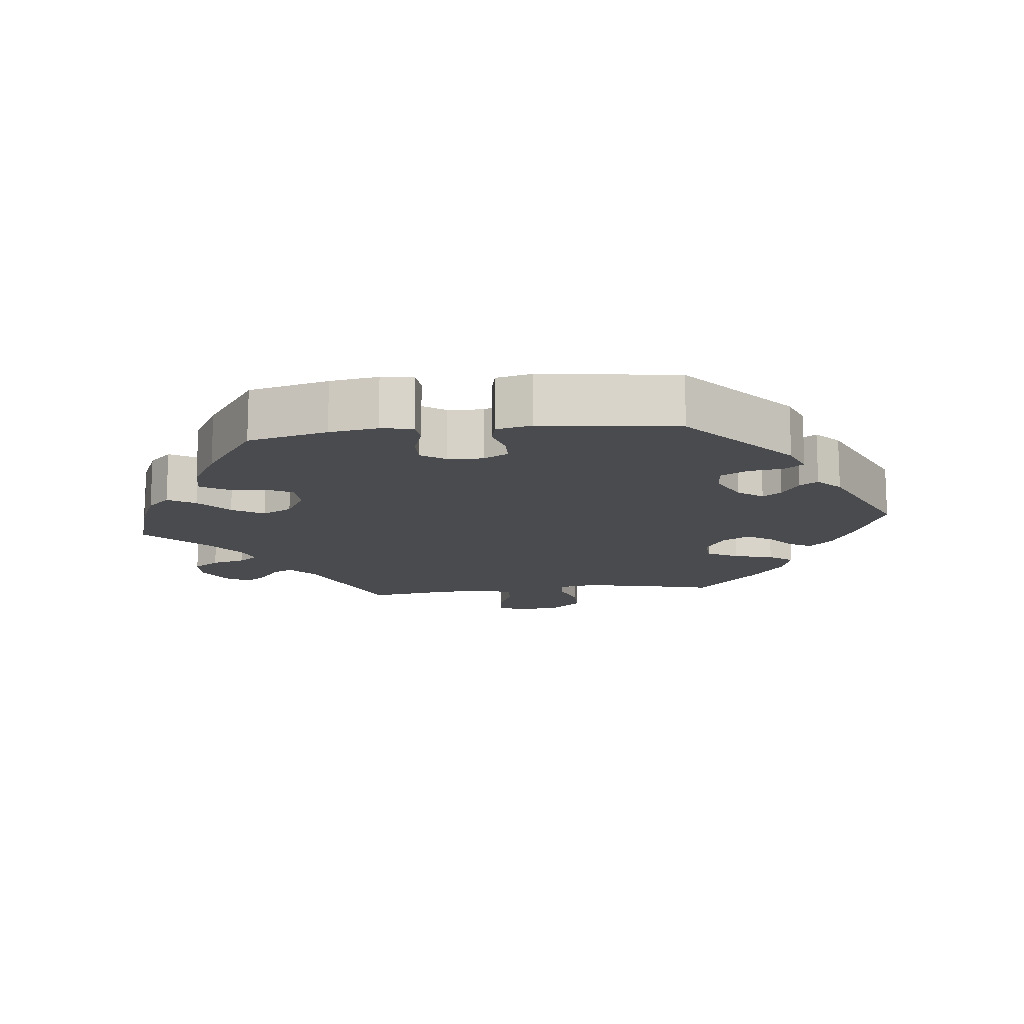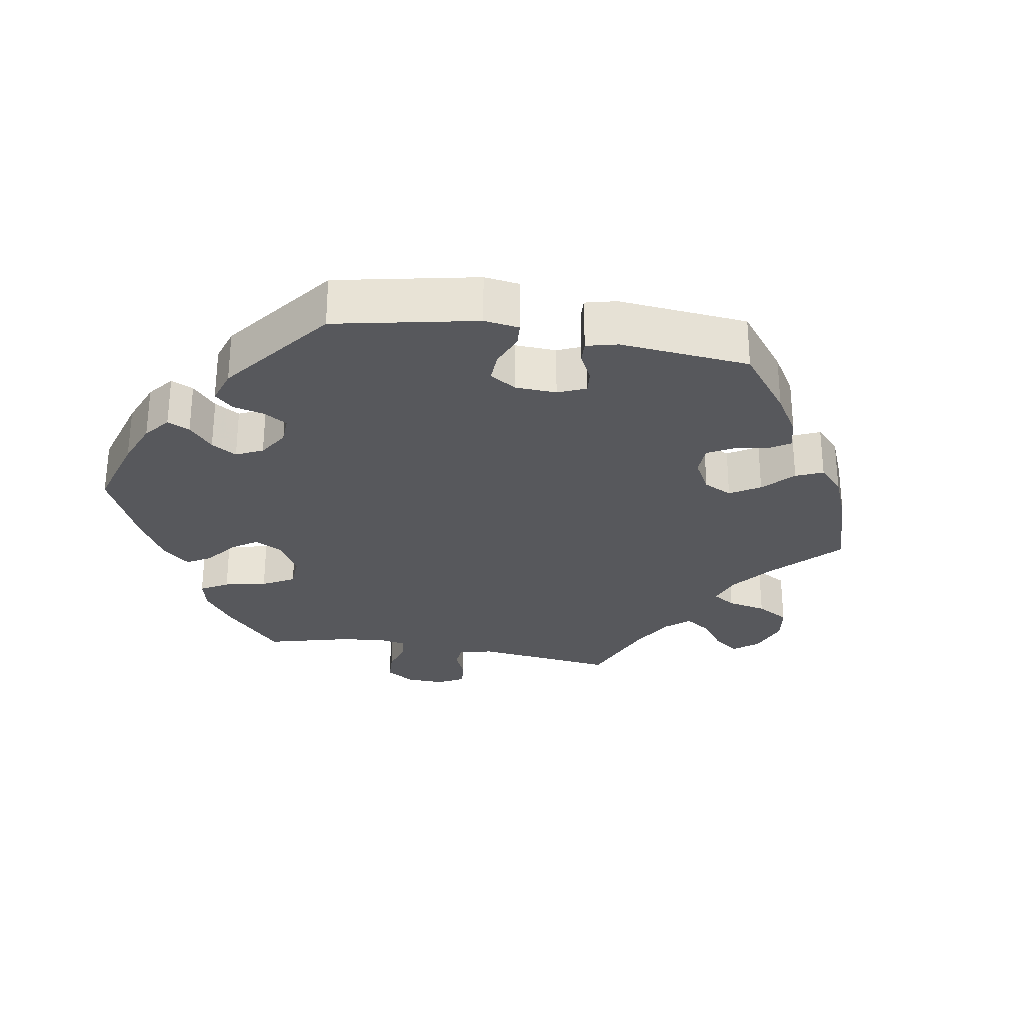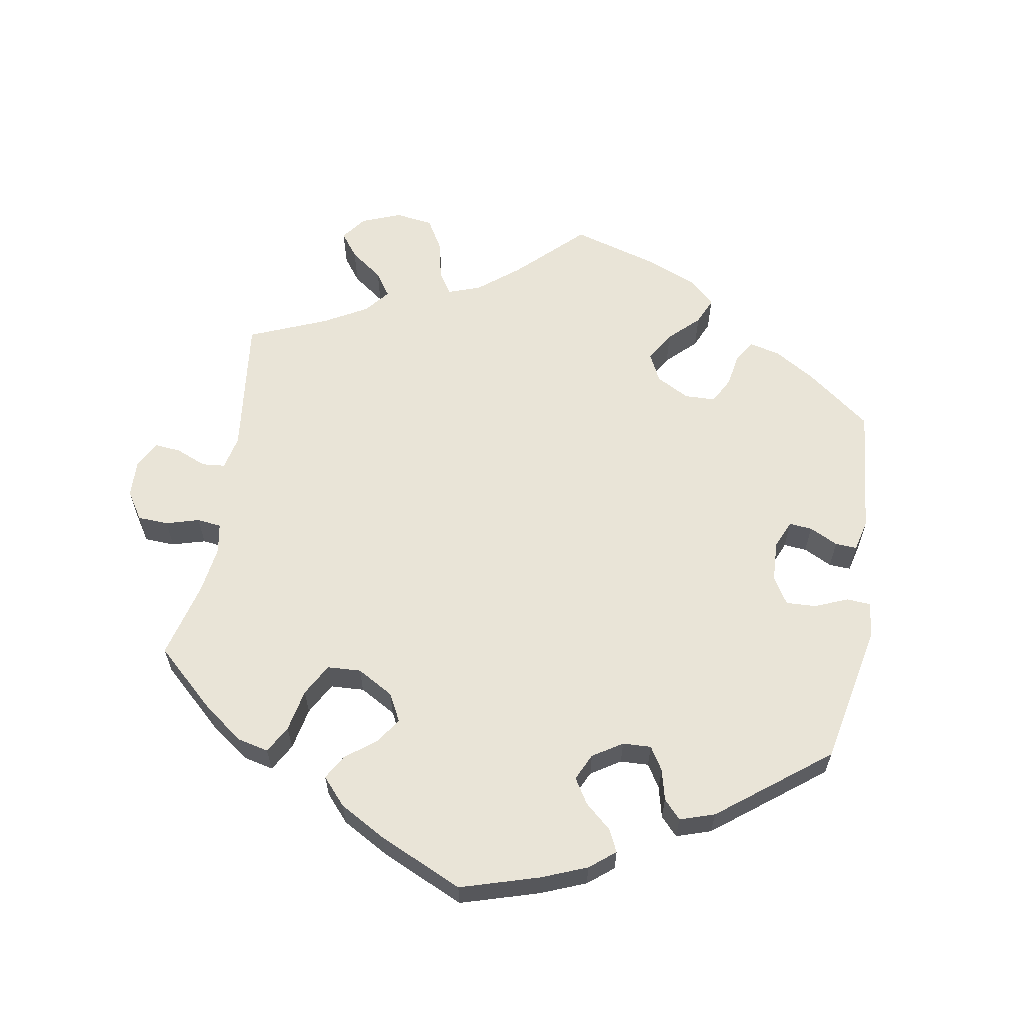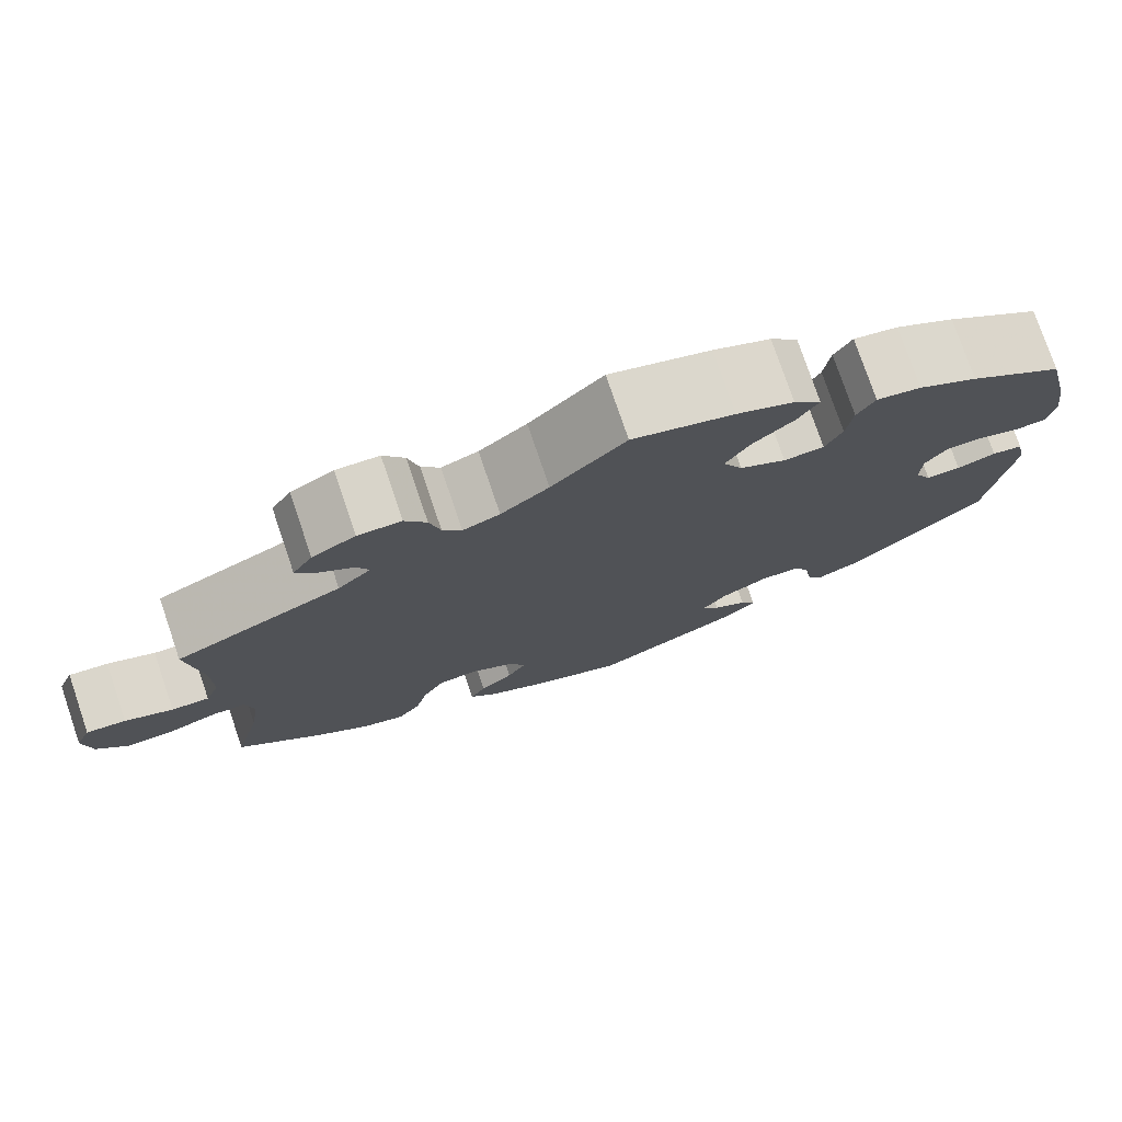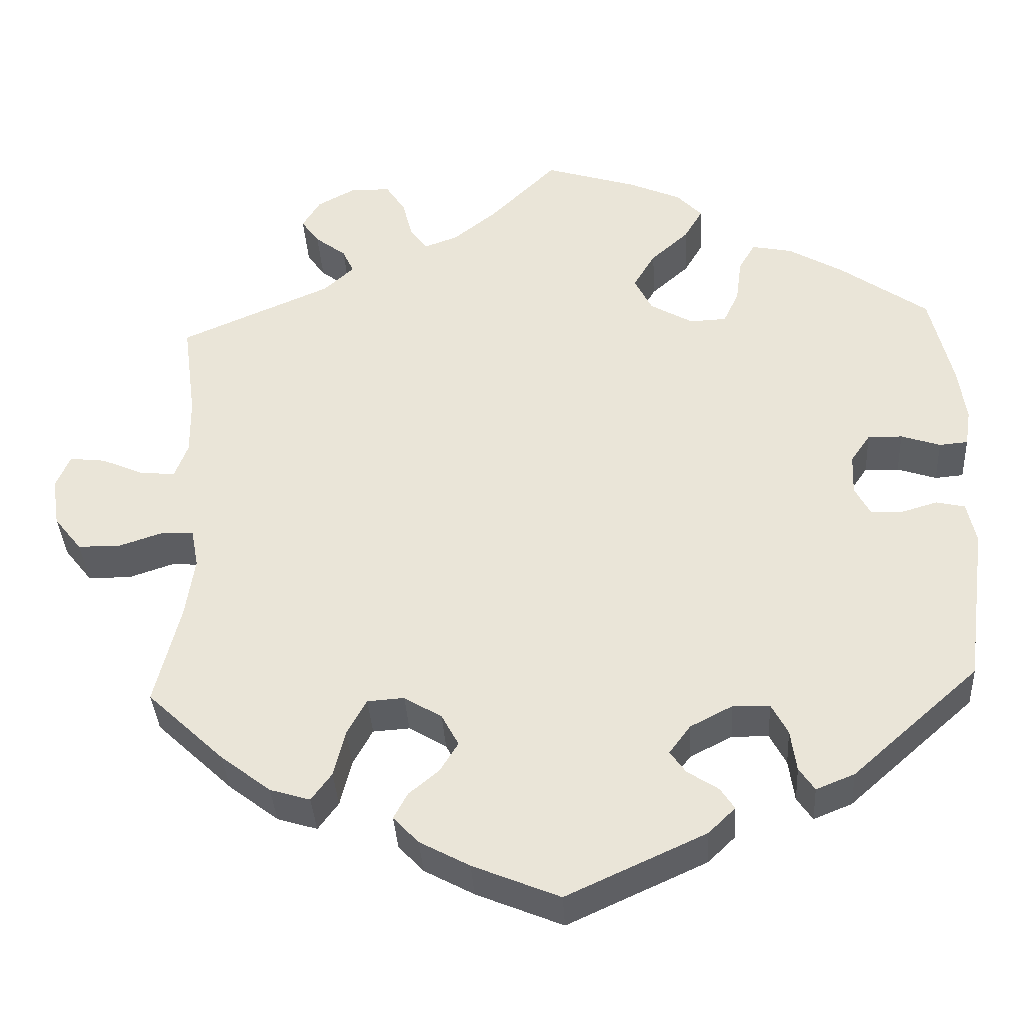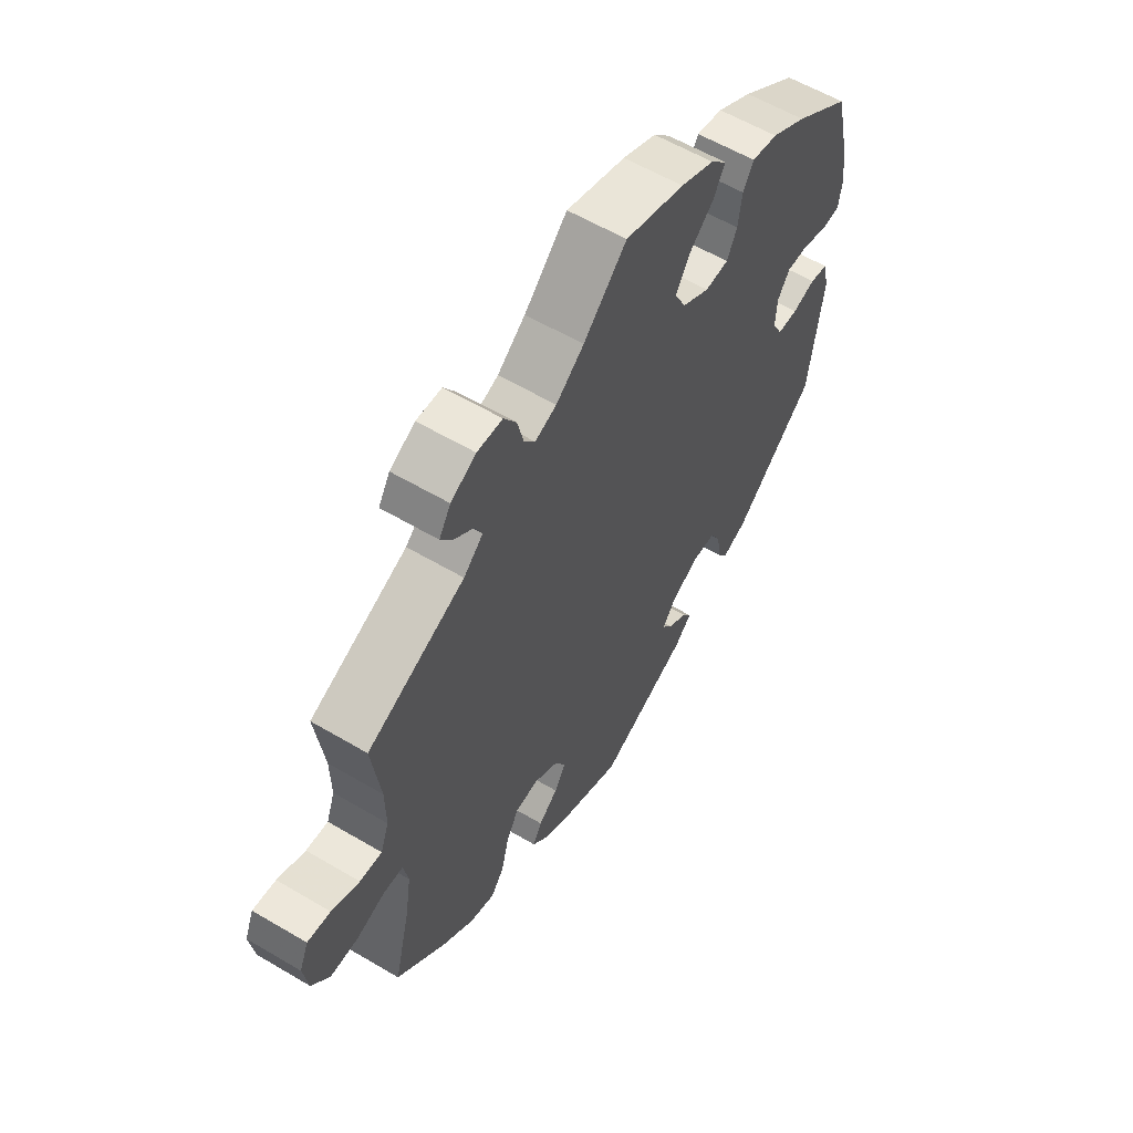
<metadata>
{"format":"obj","ext":"obj","renderer":"f3d","projection":"perspective","resolution":1024,"background":"white","views":[{"elev":-14.2,"azim":96.4,"up":"+Y"},{"elev":-28.7,"azim":140.2,"up":"+Y"},{"elev":61.1,"azim":69.5,"up":"+Y"},{"elev":76.8,"azim":-18.8,"up":"+Z"},{"elev":-36.7,"azim":3.3,"up":"+Z"},{"elev":58.8,"azim":-58.6,"up":"+Z"}]}
</metadata>
<code>
v -0.105 0.07 -0.534
v -0.166 0.07 -0.501
v -0.197 0.07 -0.468
v -0.18 0.07 -0.436
v -0.143 0.07 -0.405
v -0.121 0.07 -0.369
v -0.142 0.07 -0.33
v -0.188 0.07 -0.302
v -0.233 0.07 -0.305
v -0.257 0.07 -0.349
v -0.271 0.07 -0.406
v -0.296 0.07 -0.44
v -0.345 0.07 -0.425
v -0.406 0.07 -0.378
v -0.5 0.07 -0.289
v -0.469 0.07 -0.164
v -0.458 0.07 -0.09
v -0.467 0.07 -0.042
v -0.505 0.07 -0.04
v -0.559 0.07 -0.058
v -0.612 0.07 -0.058
v -0.646 0.07 -0.015
v -0.655 0.07 0.045
v -0.638 0.07 0.086
v -0.594 0.07 0.081
v -0.541 0.07 0.058
v -0.499 0.07 0.055
v -0.483 0.07 0.098
v -0.484 0.07 0.169
v -0.5 0.07 0.289
v -0.315 0.07 0.369
v -0.278 0.07 0.403
v -0.292 0.07 0.433
v -0.33 0.07 0.462
v -0.352 0.07 0.493
v -0.33 0.07 0.529
v -0.282 0.07 0.555
v -0.234 0.07 0.553
v -0.21 0.07 0.516
v -0.198 0.07 0.468
v -0.177 0.07 0.44
v -0.136 0.07 0.455
v -0.083 0.07 0.497
v -0.001 0.07 0.578
v 0.112 0.07 0.543
v 0.176 0.07 0.515
v 0.207 0.07 0.482
v 0.184 0.07 0.443
v 0.138 0.07 0.402
v 0.111 0.07 0.357
v 0.133 0.07 0.314
v 0.185 0.07 0.284
v 0.23 0.07 0.286
v 0.249 0.07 0.326
v 0.256 0.07 0.38
v 0.276 0.07 0.415
v 0.326 0.07 0.405
v 0.393 0.07 0.366
v 0.5 0.07 0.29
v 0.527 0.07 0.176
v 0.537 0.07 0.107
v 0.53 0.07 0.061
v 0.495 0.07 0.058
v 0.447 0.07 0.074
v 0.405 0.07 0.075
v 0.381 0.07 0.04
v 0.379 0.07 -0.01
v 0.398 0.07 -0.046
v 0.437 0.07 -0.047
v 0.481 0.07 -0.034
v 0.516 0.07 -0.042
v 0.527 0.07 -0.093
v 0.501 0.07 -0.289
v 0.346 0.07 -0.427
v 0.299 0.07 -0.446
v 0.28 0.07 -0.418
v 0.273 0.07 -0.367
v 0.253 0.07 -0.329
v 0.208 0.07 -0.328
v 0.156 0.07 -0.355
v 0.13 0.07 -0.39
v 0.149 0.07 -0.417
v 0.187 0.07 -0.442
v 0.204 0.07 -0.468
v 0.171 0.07 -0.5
v 0.001 0.07 -0.578
v -0.105 0 -0.534
v -0.166 0 -0.501
v -0.197 0 -0.468
v -0.18 0 -0.436
v -0.143 0 -0.405
v -0.121 0 -0.369
v -0.142 0 -0.33
v -0.188 0 -0.302
v -0.233 0 -0.305
v -0.257 0 -0.349
v -0.271 0 -0.406
v -0.296 0 -0.44
v -0.345 0 -0.425
v -0.406 0 -0.378
v -0.5 0 -0.289
v -0.469 0 -0.164
v -0.458 0 -0.09
v -0.467 0 -0.042
v -0.505 0 -0.04
v -0.559 0 -0.058
v -0.612 0 -0.058
v -0.646 0 -0.015
v -0.655 0 0.045
v -0.638 0 0.086
v -0.594 0 0.081
v -0.541 0 0.058
v -0.499 0 0.055
v -0.483 0 0.098
v -0.484 0 0.169
v -0.5 0 0.289
v -0.315 0 0.369
v -0.278 0 0.403
v -0.292 0 0.433
v -0.33 0 0.462
v -0.352 0 0.493
v -0.33 0 0.529
v -0.282 0 0.555
v -0.234 0 0.553
v -0.21 0 0.516
v -0.198 0 0.468
v -0.177 0 0.44
v -0.136 0 0.455
v -0.083 0 0.497
v -0.001 0 0.578
v 0.112 0 0.543
v 0.176 0 0.515
v 0.207 0 0.482
v 0.184 0 0.443
v 0.138 0 0.402
v 0.111 0 0.357
v 0.133 0 0.314
v 0.185 0 0.284
v 0.23 0 0.286
v 0.249 0 0.326
v 0.256 0 0.38
v 0.276 0 0.415
v 0.326 0 0.405
v 0.393 0 0.366
v 0.5 0 0.29
v 0.527 0 0.176
v 0.537 0 0.107
v 0.53 0 0.061
v 0.495 0 0.058
v 0.447 0 0.074
v 0.405 0 0.075
v 0.381 0 0.04
v 0.379 0 -0.01
v 0.398 0 -0.046
v 0.437 0 -0.047
v 0.481 0 -0.034
v 0.516 0 -0.042
v 0.527 0 -0.093
v 0.501 0 -0.289
v 0.346 0 -0.427
v 0.299 0 -0.446
v 0.28 0 -0.418
v 0.273 0 -0.367
v 0.253 0 -0.329
v 0.208 0 -0.328
v 0.156 0 -0.355
v 0.13 0 -0.39
v 0.149 0 -0.417
v 0.187 0 -0.442
v 0.204 0 -0.468
v 0.171 0 -0.5
v 0.001 0 -0.578
f 82 83 84 85
f 81 82 85 86
f 74 75 76 77
f 74 77 78
f 73 74 78
f 72 73 78 79
f 69 70 71 72
f 68 69 72 79
f 61 62 63 64
f 61 64 65
f 60 61 65
f 59 60 65
f 58 59 65 66
f 54 55 56 57
f 53 54 57 58
f 46 47 48 49
f 46 49 50
f 43 44 45 46
f 42 43 46 50
f 41 42 50 51
f 37 38 39 40
f 37 40 41
f 36 37 41
f 33 34 35 36
f 32 33 36 41
f 31 32 41 51
f 29 30 31 51
f 23 24 25 26
f 23 26 27
f 22 23 27
f 19 20 21 22
f 18 19 22 27
f 13 14 15 16
f 13 16 17
f 10 11 12 13
f 9 10 13 17
f 8 9 17 18
f 2 3 4 5
f 2 5 6
f 81 86 1 2
f 80 81 2 6
f 67 68 79 80
f 67 80 6 7
f 53 58 66 67
f 52 53 67 7
f 28 29 51 52
f 18 27 28 52
f 7 8 18 52
f 171 170 169 168
f 172 171 168 167
f 163 162 161 160
f 164 163 160
f 164 160 159
f 165 164 159 158
f 158 157 156 155
f 165 158 155 154
f 150 149 148 147
f 151 150 147
f 151 147 146
f 151 146 145
f 152 151 145 144
f 143 142 141 140
f 144 143 140 139
f 135 134 133 132
f 136 135 132
f 132 131 130 129
f 136 132 129 128
f 137 136 128 127
f 126 125 124 123
f 127 126 123
f 127 123 122
f 122 121 120 119
f 127 122 119 118
f 137 127 118 117
f 137 117 116 115
f 112 111 110 109
f 113 112 109
f 113 109 108
f 108 107 106 105
f 113 108 105 104
f 102 101 100 99
f 103 102 99
f 99 98 97 96
f 103 99 96 95
f 104 103 95 94
f 91 90 89 88
f 92 91 88
f 88 87 172 167
f 92 88 167 166
f 166 165 154 153
f 93 92 166 153
f 153 152 144 139
f 93 153 139 138
f 138 137 115 114
f 138 114 113 104
f 138 104 94 93
f 1 87 88 2
f 2 88 89 3
f 3 89 90 4
f 4 90 91 5
f 5 91 92 6
f 6 92 93 7
f 7 93 94 8
f 8 94 95 9
f 9 95 96 10
f 10 96 97 11
f 11 97 98 12
f 12 98 99 13
f 13 99 100 14
f 14 100 101 15
f 15 101 102 16
f 16 102 103 17
f 17 103 104 18
f 18 104 105 19
f 19 105 106 20
f 20 106 107 21
f 21 107 108 22
f 22 108 109 23
f 23 109 110 24
f 24 110 111 25
f 25 111 112 26
f 26 112 113 27
f 27 113 114 28
f 28 114 115 29
f 29 115 116 30
f 30 116 117 31
f 31 117 118 32
f 32 118 119 33
f 33 119 120 34
f 34 120 121 35
f 35 121 122 36
f 36 122 123 37
f 37 123 124 38
f 38 124 125 39
f 39 125 126 40
f 40 126 127 41
f 41 127 128 42
f 42 128 129 43
f 43 129 130 44
f 44 130 131 45
f 45 131 132 46
f 46 132 133 47
f 47 133 134 48
f 48 134 135 49
f 49 135 136 50
f 50 136 137 51
f 51 137 138 52
f 52 138 139 53
f 53 139 140 54
f 54 140 141 55
f 55 141 142 56
f 56 142 143 57
f 57 143 144 58
f 58 144 145 59
f 59 145 146 60
f 60 146 147 61
f 61 147 148 62
f 62 148 149 63
f 63 149 150 64
f 64 150 151 65
f 65 151 152 66
f 66 152 153 67
f 67 153 154 68
f 68 154 155 69
f 69 155 156 70
f 70 156 157 71
f 71 157 158 72
f 72 158 159 73
f 73 159 160 74
f 74 160 161 75
f 75 161 162 76
f 76 162 163 77
f 77 163 164 78
f 78 164 165 79
f 79 165 166 80
f 80 166 167 81
f 81 167 168 82
f 82 168 169 83
f 83 169 170 84
f 84 170 171 85
f 85 171 172 86
f 86 172 87 1

</code>
